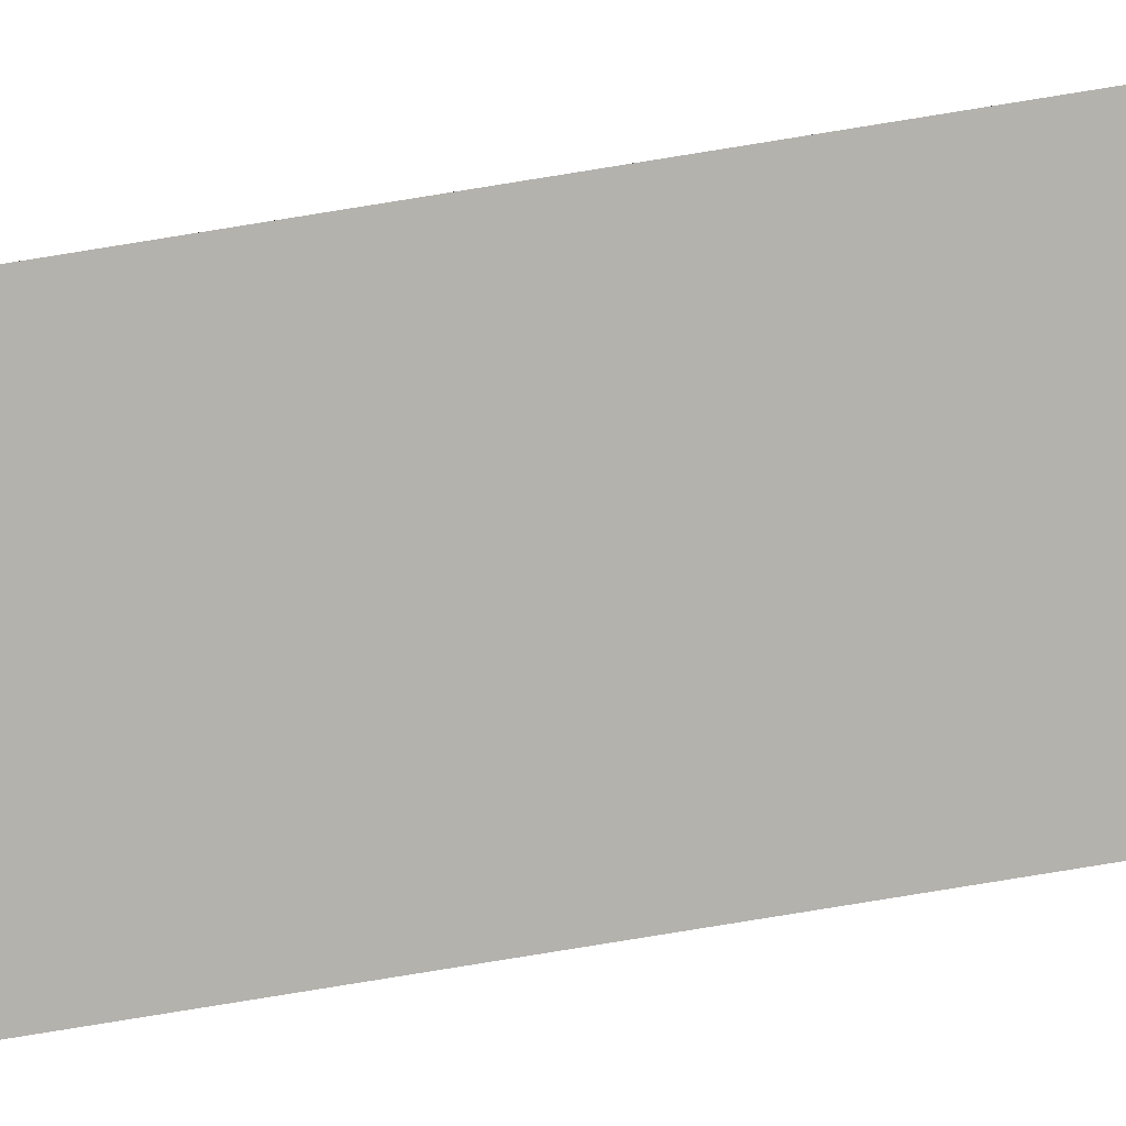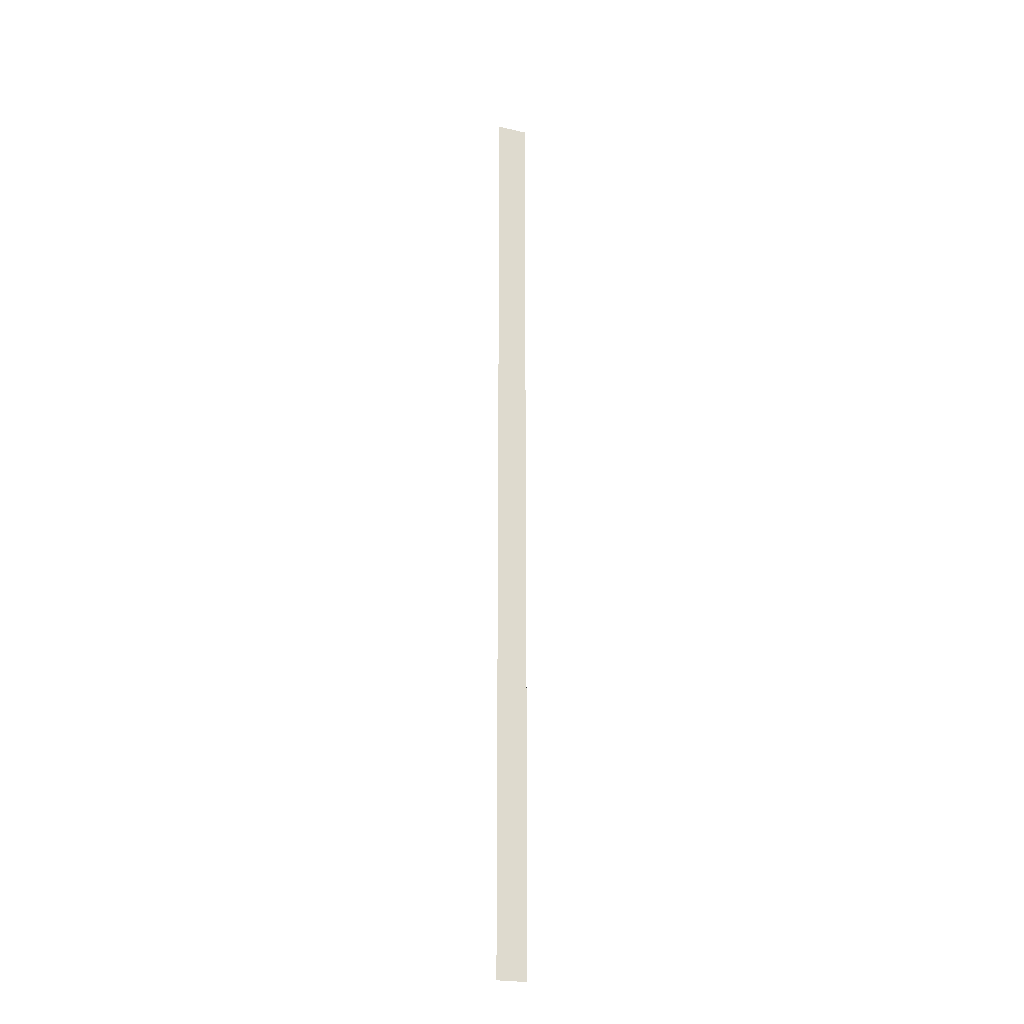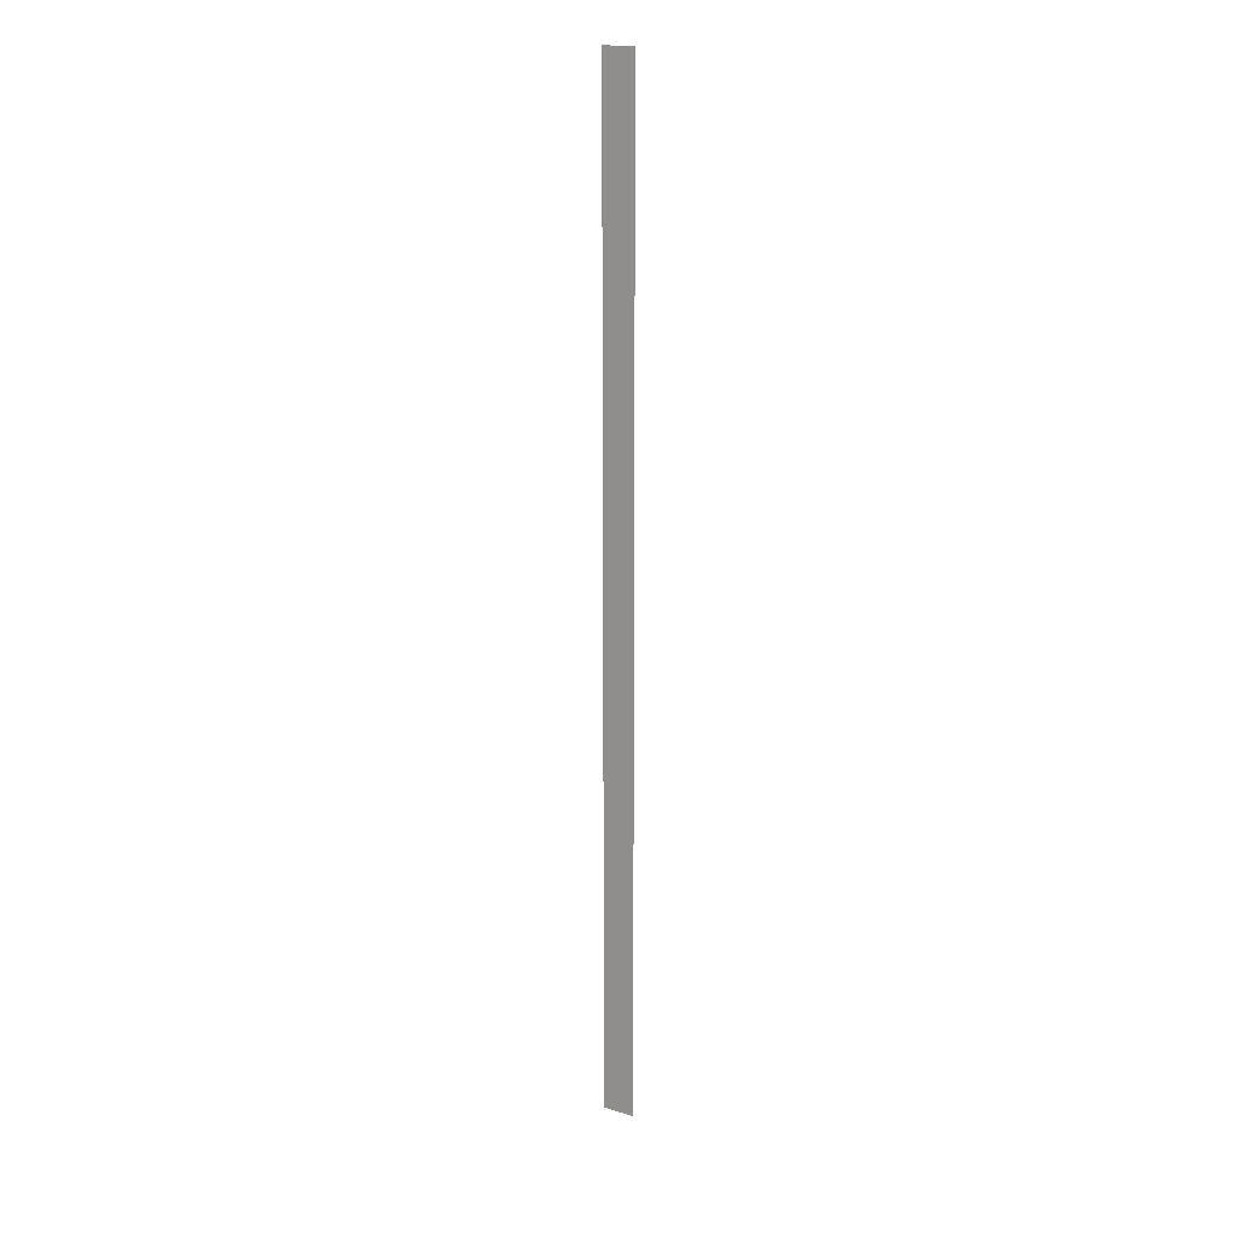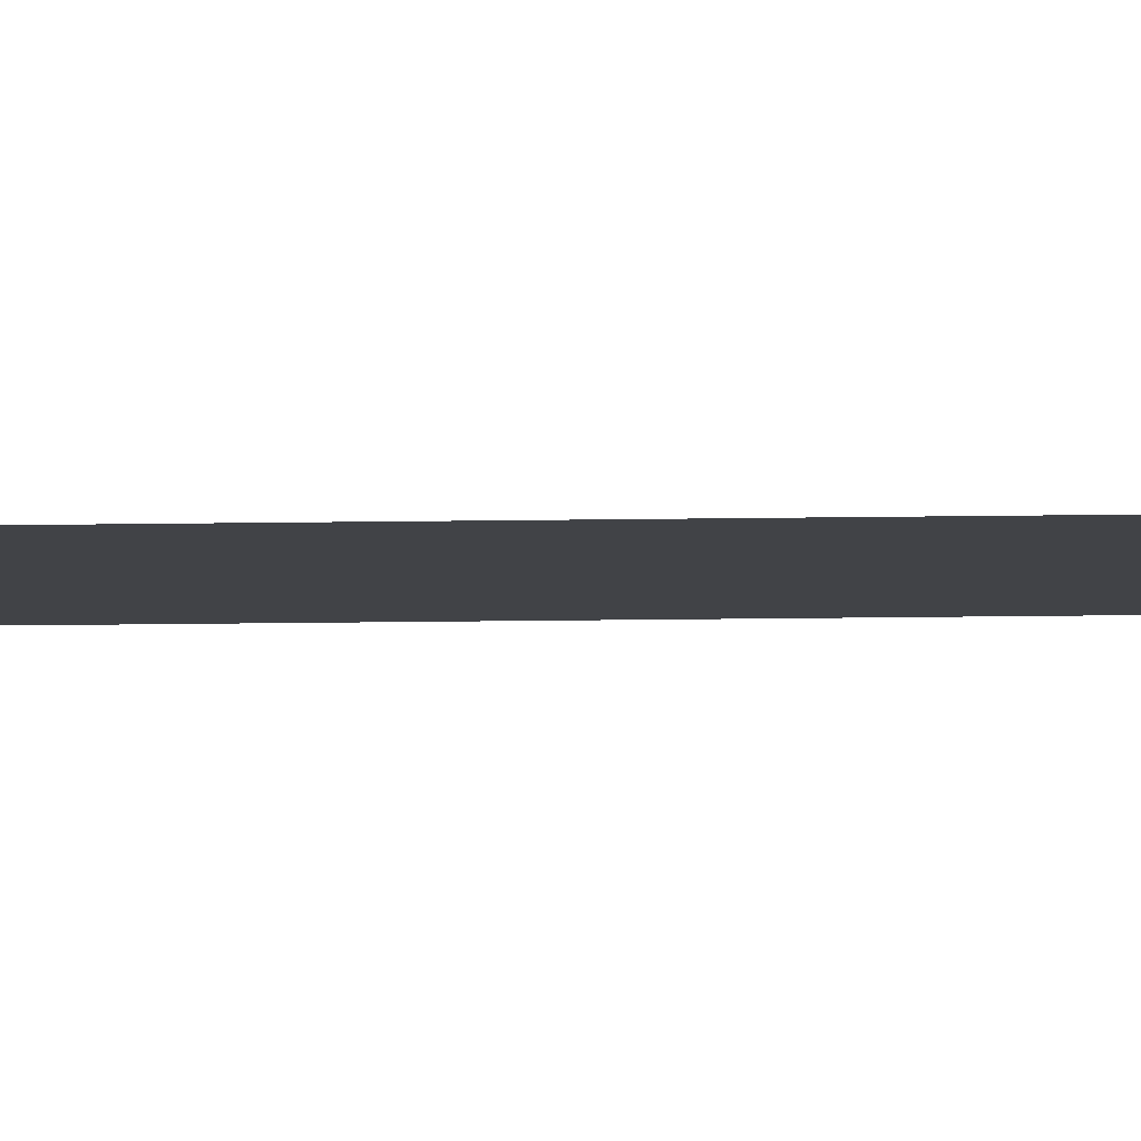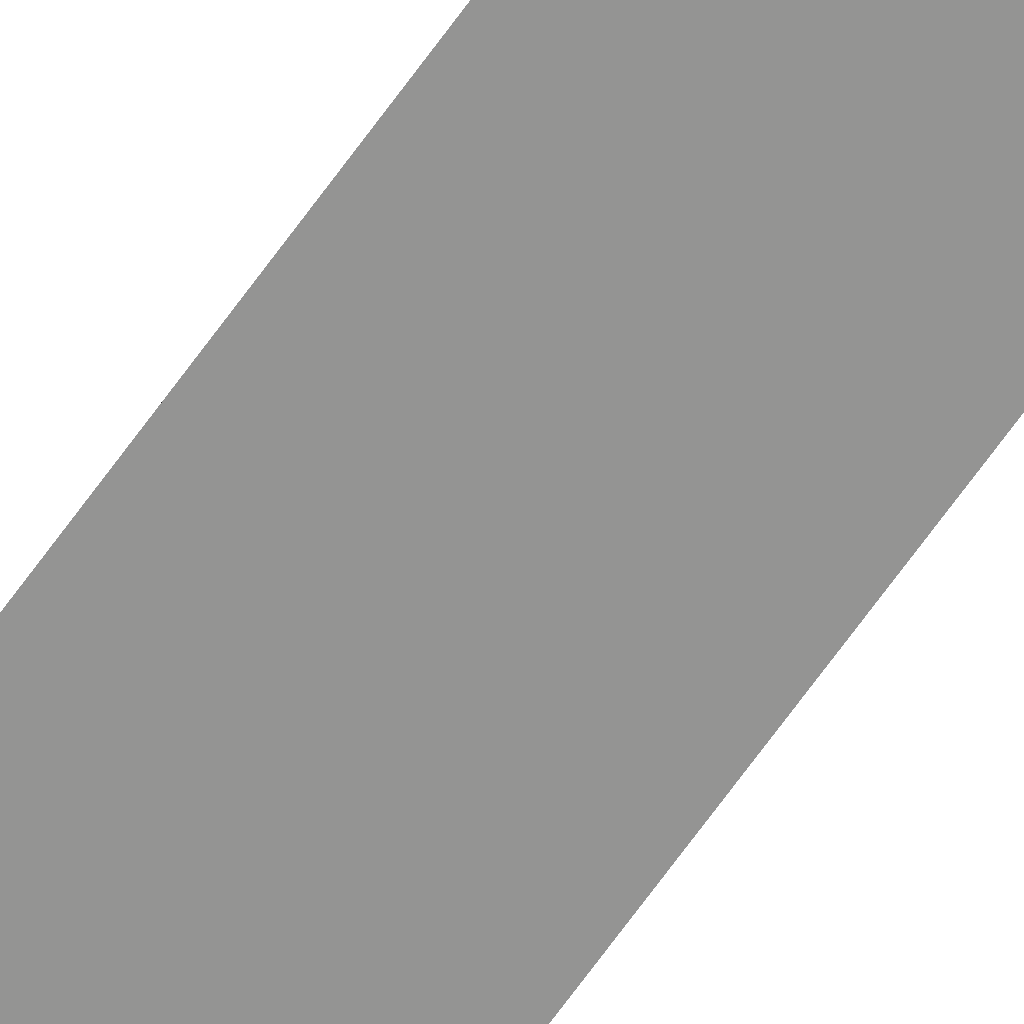
<metadata>
{"format":"obj","ext":"obj","renderer":"f3d","projection":"perspective","resolution":1024,"background":"white","views":[{"elev":-79.5,"azim":99.2,"up":"+Y"},{"elev":-23.2,"azim":-21.3,"up":"+Z"},{"elev":16.8,"azim":30.9,"up":"+Z"},{"elev":-7.3,"azim":-85.8,"up":"+Y"},{"elev":-67.0,"azim":144.6,"up":"+Y"}]}
</metadata>
<code>
o wall_obb.245_Mesh.250
v -90.92 4.508 230.7
v -90.92 4.508 229
v -90.92 4.508 227.3
v -90.92 4.508 225.6
v -90.92 4.508 223.9
v -90.92 4.508 222.2
v -90.92 4.508 220.5
v -90.92 4.508 218.8
v -90.92 4.508 217.1
v -90.92 4.508 215.4
v -91.42 4.508 230.7
v -91.42 4.508 229
v -91.42 4.508 227.3
v -91.42 4.508 225.6
v -91.42 4.508 223.9
v -91.42 4.508 222.2
v -91.42 4.508 220.5
v -91.42 4.508 218.8
v -91.42 4.508 217.1
v -91.42 4.508 215.4
f 1 2 3 4 5 6 7 8 9 10 20 19 18 17 16 15 14 13 12 11

</code>
